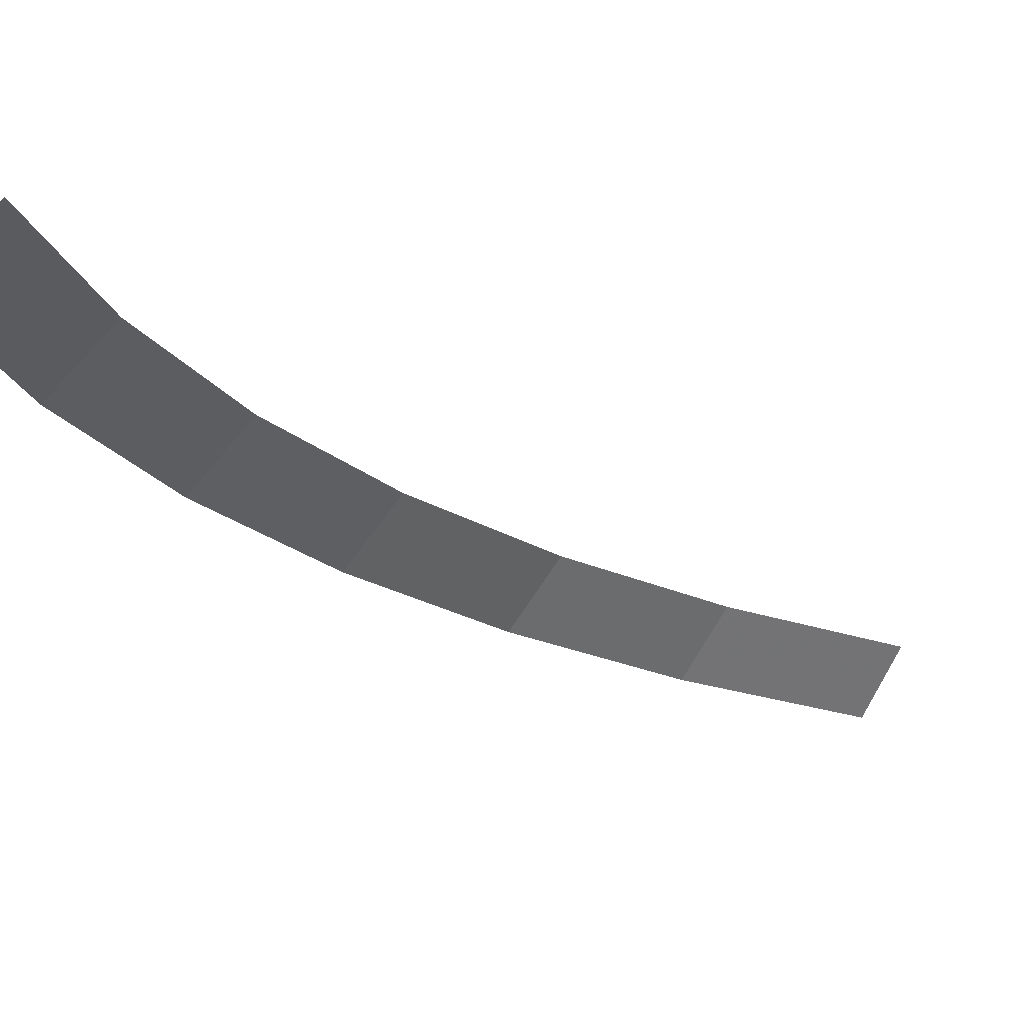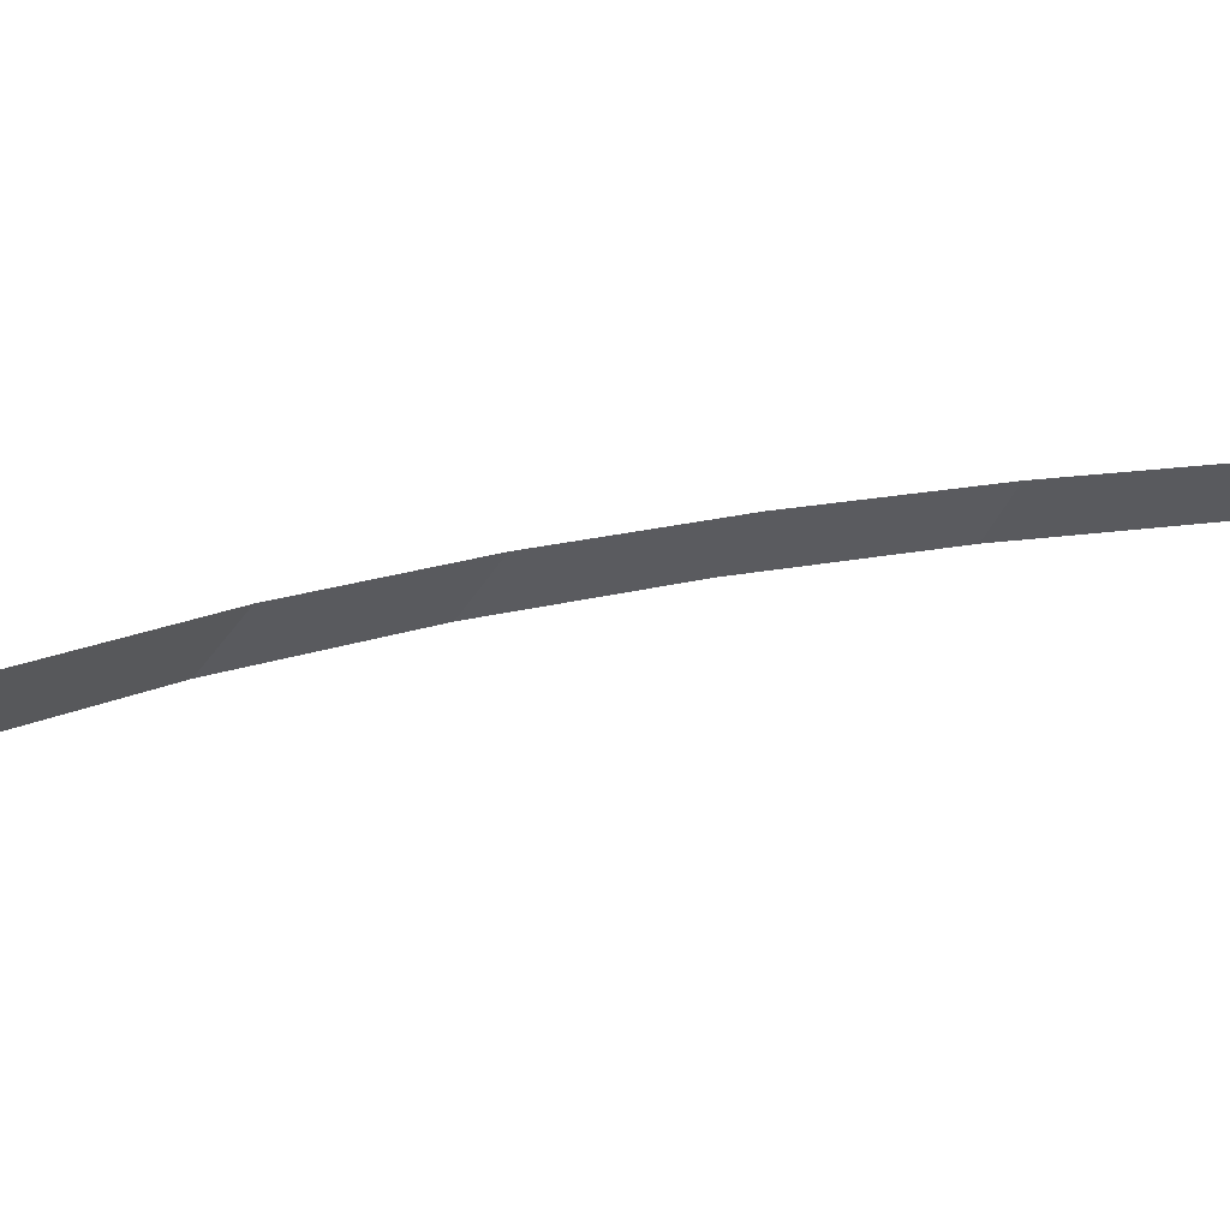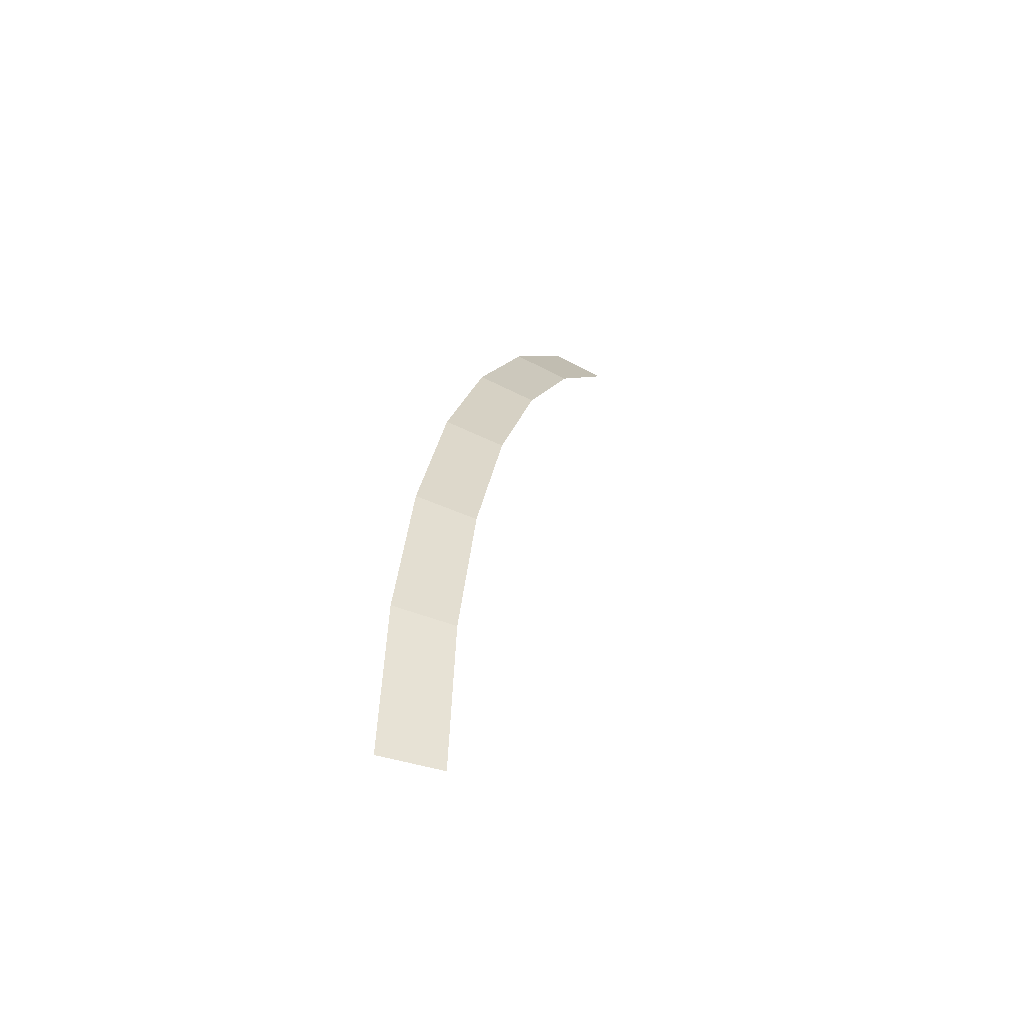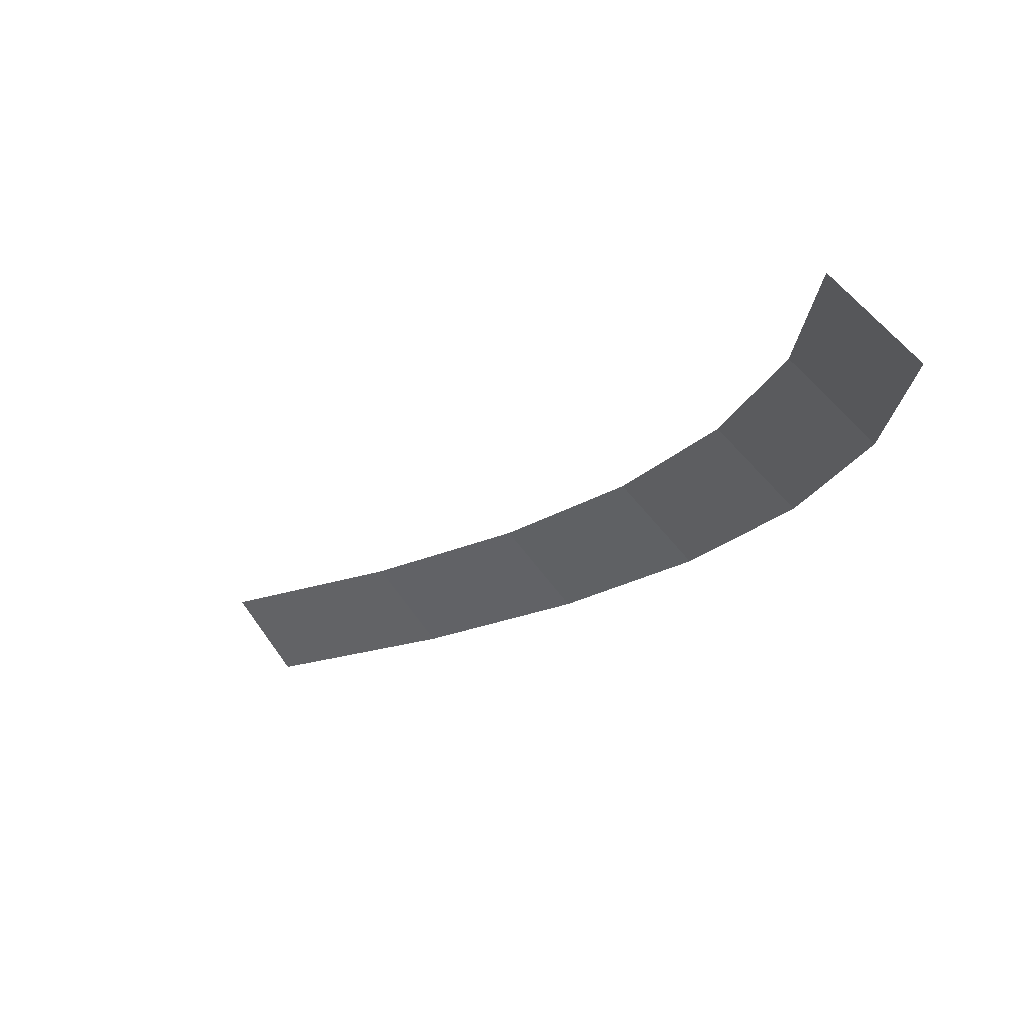
<metadata>
{"format":"obj","ext":"obj","renderer":"f3d","projection":"perspective","resolution":1024,"background":"white","views":[{"elev":-16.6,"azim":-171.4,"up":"+Y"},{"elev":12.5,"azim":-154.9,"up":"+Y"},{"elev":-46.6,"azim":115.3,"up":"+Z"},{"elev":-10.8,"azim":-42.5,"up":"+Y"}]}
</metadata>
<code>
v 1.5 0.05 0
v 1.487 0.05 0.1958
v 1.537 0 0.2023
v 1.55 0 0
v 1.487 0.05 0.1958
v 1.449 0.05 0.3882
v 1.497 0 0.4011
v 1.537 0 0.2023
v 1.449 0.05 0.3882
v 1.386 0.05 0.574
v 1.432 0 0.5932
v 1.497 0 0.4011
v 1.386 0.05 0.574
v 1.299 0.05 0.75
v 1.342 0 0.775
v 1.432 0 0.5932
v 1.299 0.05 0.75
v 1.19 0.05 0.9132
v 1.23 0 0.9436
v 1.342 0 0.775
v 1.19 0.05 0.9132
v 1.061 0.05 1.061
v 1.096 0 1.096
v 1.23 0 0.9436
g mesh2360
f 1 2 3
f 3 4 1
f 5 6 7
f 7 8 5
f 9 10 11
f 11 12 9
f 13 14 15
f 15 16 13
f 17 18 19
f 19 20 17
f 21 22 23
f 23 24 21

</code>
